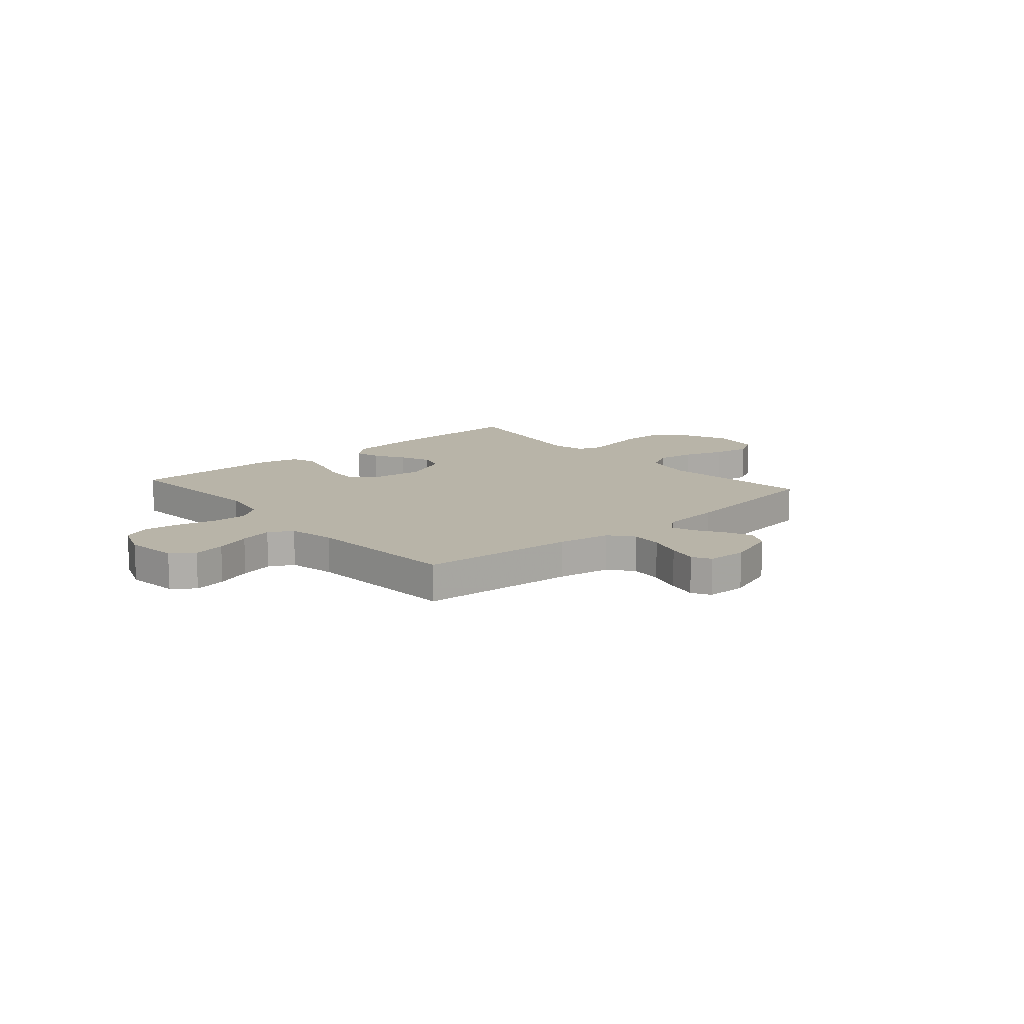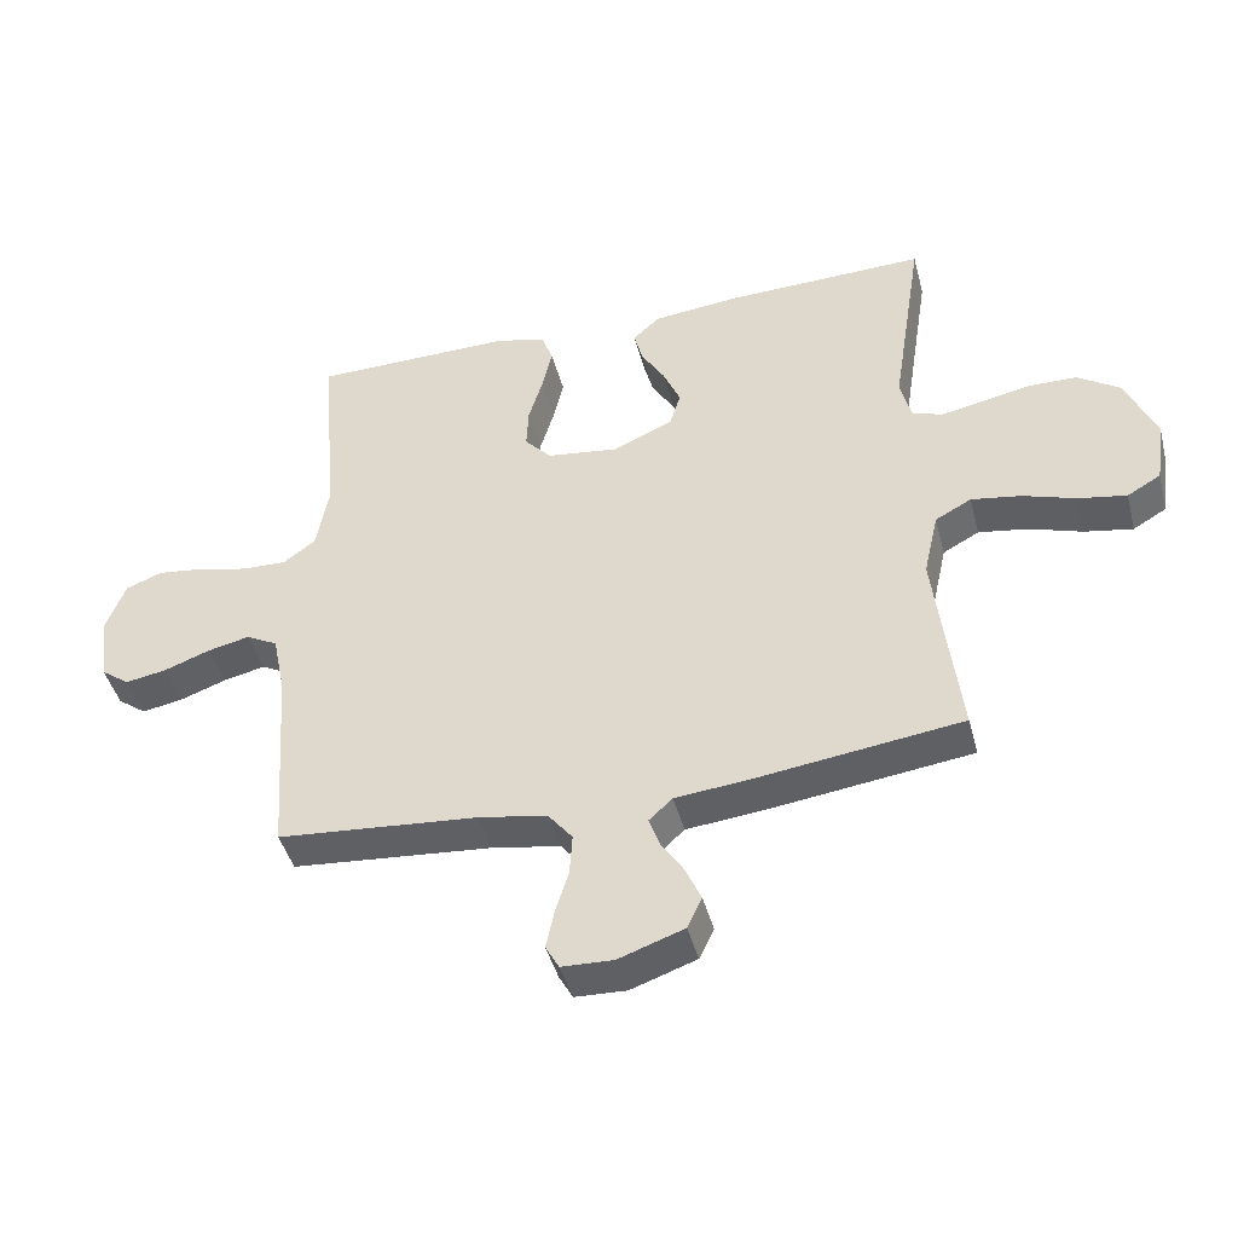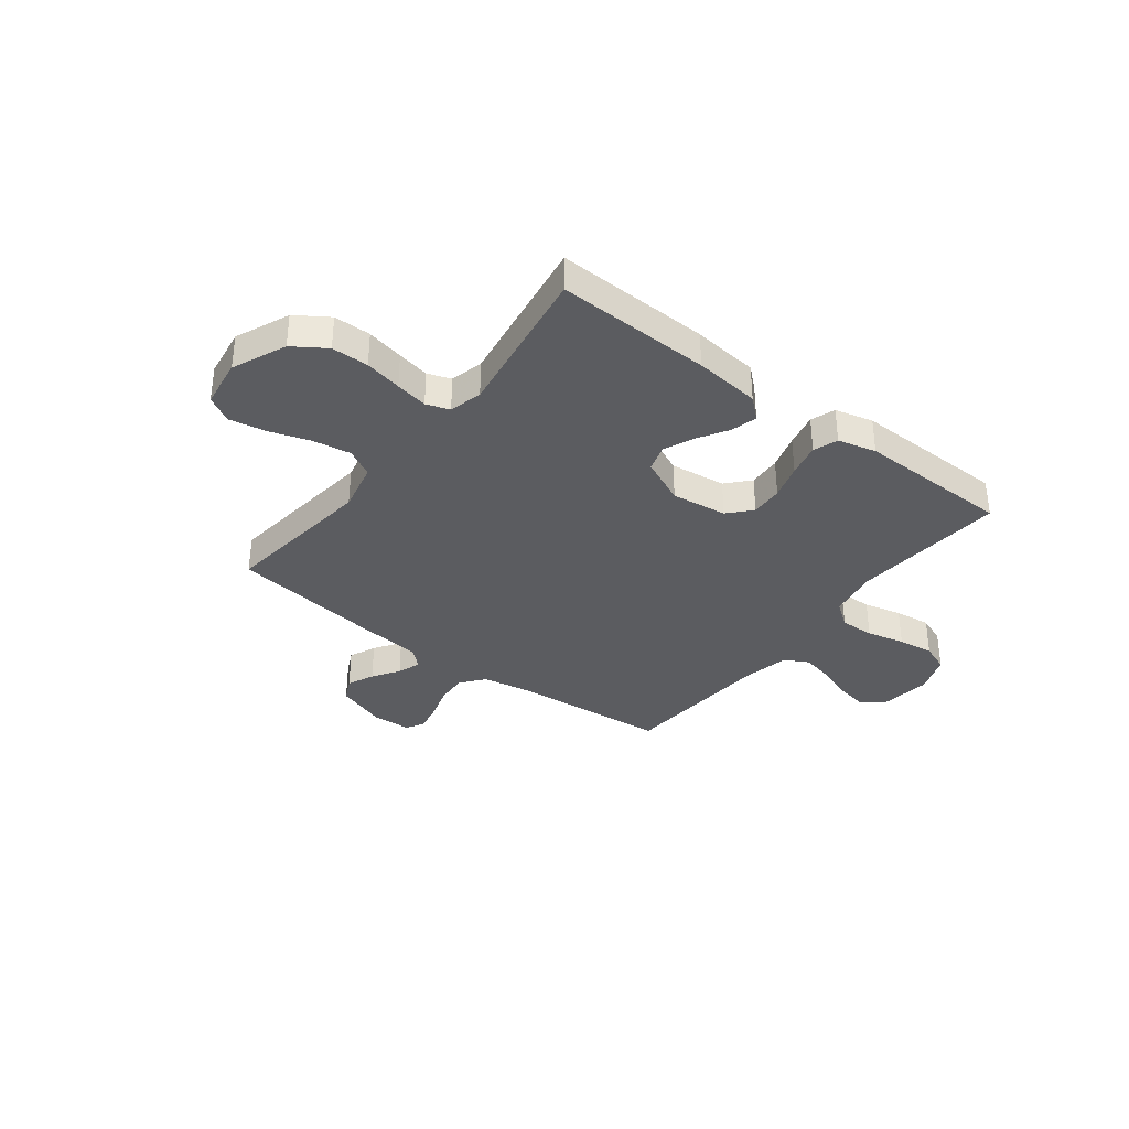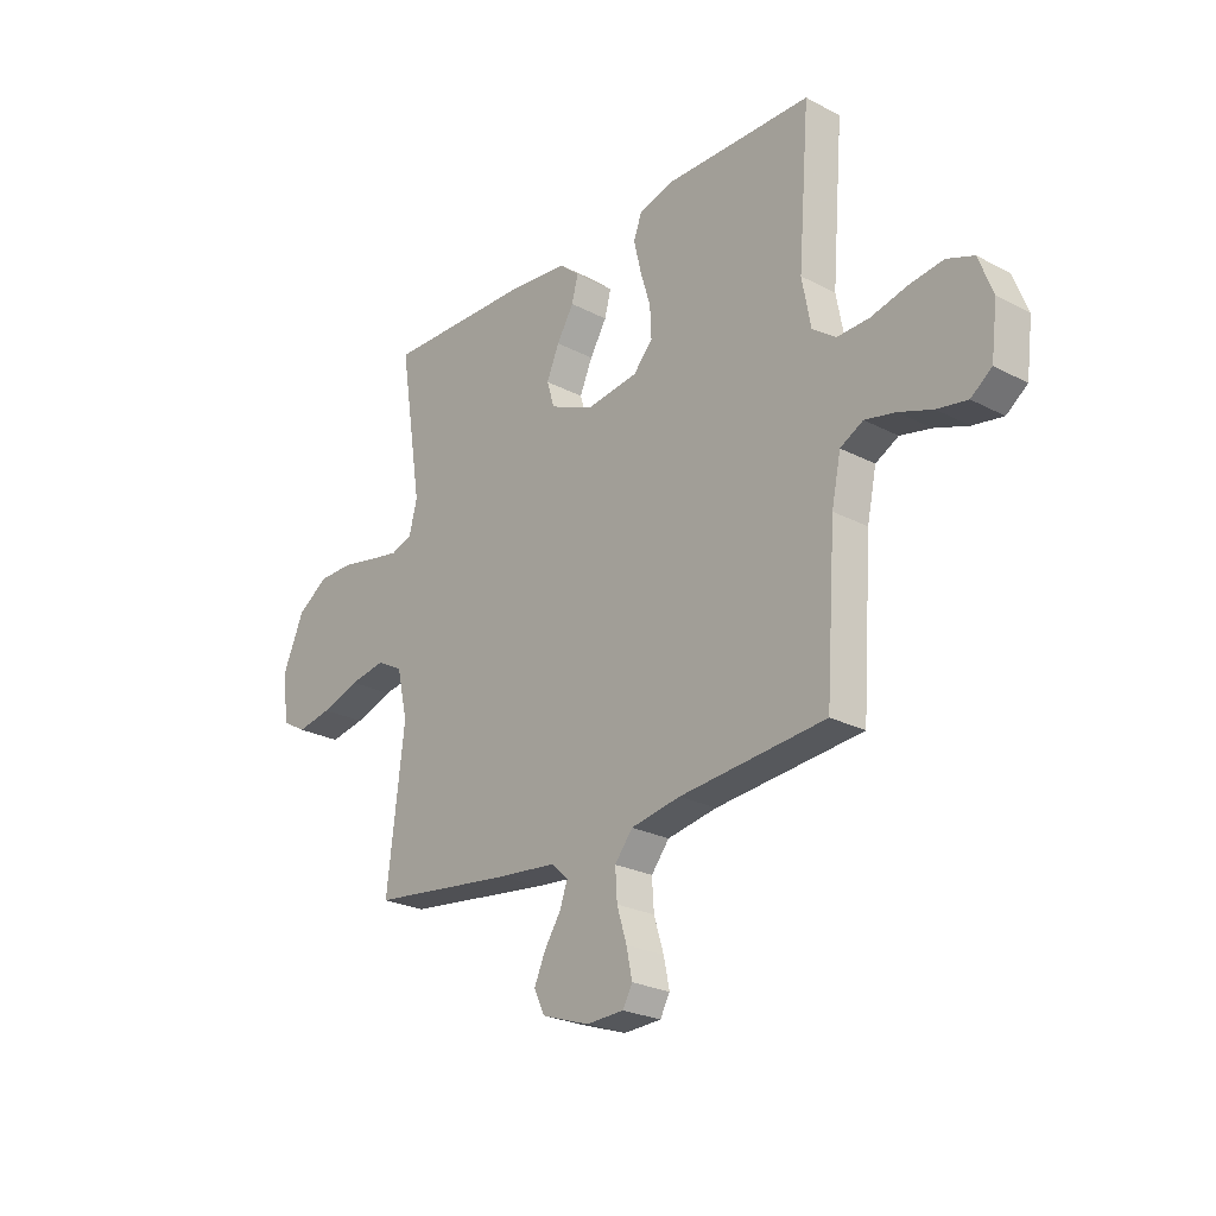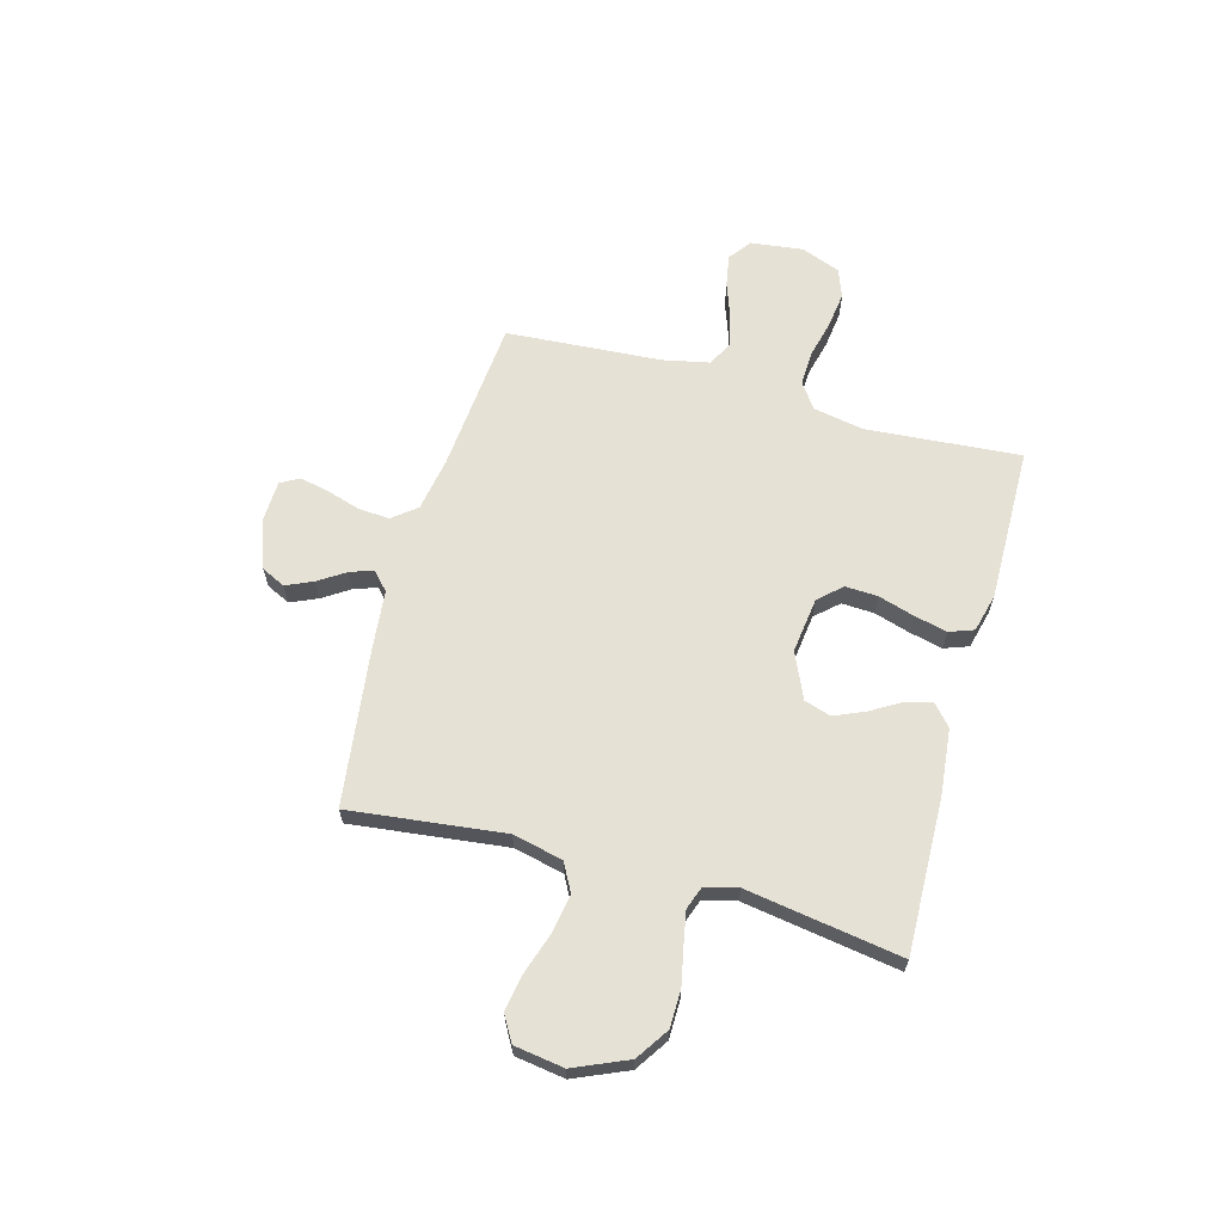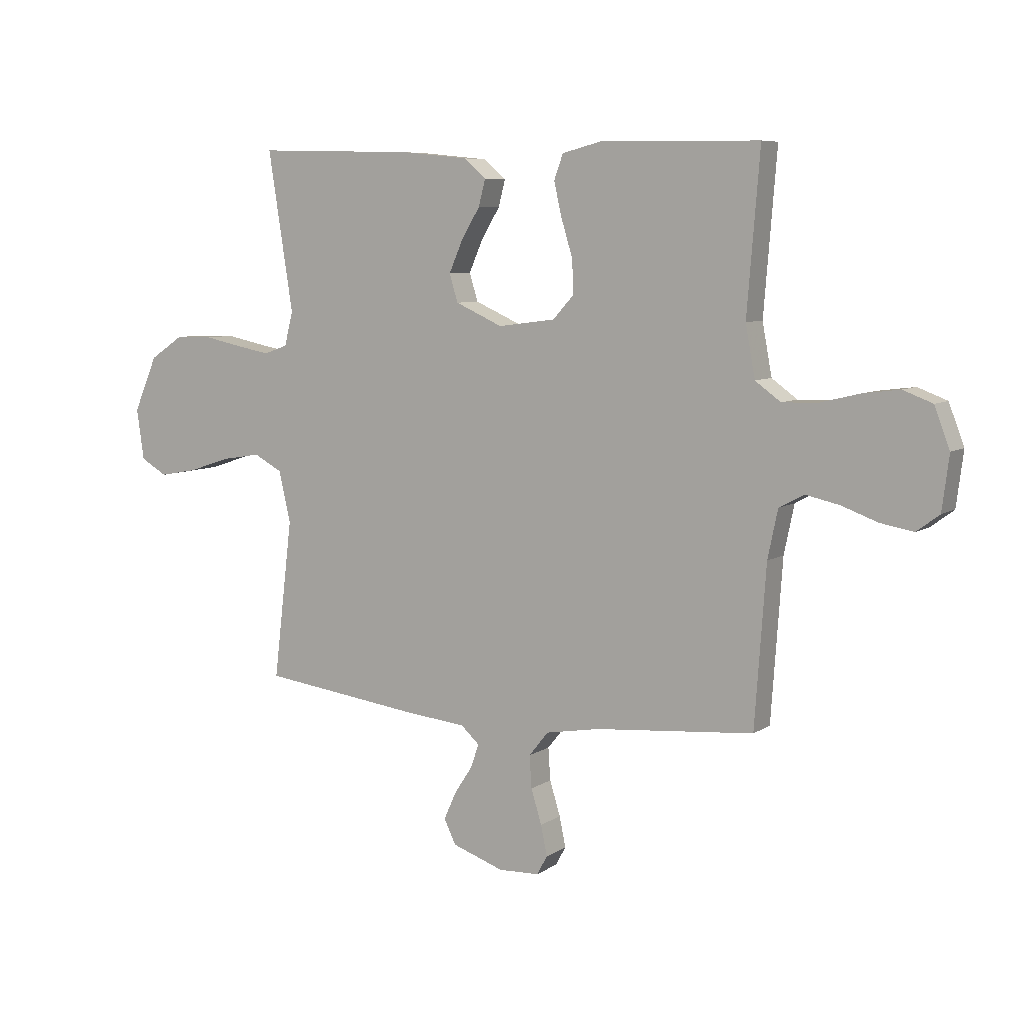
<metadata>
{"format":"obj","ext":"obj","renderer":"f3d","projection":"perspective","resolution":1024,"background":"white","views":[{"elev":13.0,"azim":138.9,"up":"+Y"},{"elev":-43.8,"azim":-165.4,"up":"+Z"},{"elev":-35.2,"azim":-37.6,"up":"+Y"},{"elev":-24.8,"azim":49.5,"up":"+Z"},{"elev":64.3,"azim":-74.5,"up":"+Y"},{"elev":7.2,"azim":30.0,"up":"+Z"}]}
</metadata>
<code>
v 0.5 0.07 -0.5
v 0.2 0.07 -0.526
v 0.098 0.07 -0.544
v 0.061 0.07 -0.59
v 0.065 0.07 -0.651
v 0.085 0.07 -0.716
v 0.097 0.07 -0.773
v 0.077 0.07 -0.809
v 0 0.07 -0.812
v -0.098 0.07 -0.778
v -0.12 0.07 -0.732
v -0.097 0.07 -0.68
v -0.063 0.07 -0.628
v -0.047 0.07 -0.583
v -0.082 0.07 -0.551
v -0.2 0.07 -0.539
v -0.5 0.07 -0.5
v -0.464 0.07 -0.2
v -0.486 0.07 -0.103
v -0.54 0.07 -0.074
v -0.614 0.07 -0.086
v -0.693 0.07 -0.112
v -0.765 0.07 -0.125
v -0.815 0.07 -0.096
v -0.829 0.07 0
v -0.784 0.07 0.104
v -0.721 0.07 0.146
v -0.649 0.07 0.147
v -0.577 0.07 0.132
v -0.514 0.07 0.12
v -0.469 0.07 0.136
v -0.453 0.07 0.2
v -0.5 0.07 0.5
v -0.2 0.07 0.492
v -0.072 0.07 0.479
v -0.031 0.07 0.443
v -0.044 0.07 0.393
v -0.079 0.07 0.335
v -0.105 0.07 0.275
v -0.089 0.07 0.223
v 0 0.07 0.183
v 0.108 0.07 0.197
v 0.148 0.07 0.241
v 0.145 0.07 0.304
v 0.124 0.07 0.373
v 0.109 0.07 0.438
v 0.126 0.07 0.485
v 0.2 0.07 0.504
v 0.5 0.07 0.5
v 0.476 0.07 0.2
v 0.494 0.07 0.103
v 0.542 0.07 0.068
v 0.609 0.07 0.07
v 0.683 0.07 0.088
v 0.753 0.07 0.097
v 0.808 0.07 0.076
v 0.837 0.07 0
v 0.824 0.07 -0.102
v 0.781 0.07 -0.134
v 0.719 0.07 -0.123
v 0.65 0.07 -0.098
v 0.587 0.07 -0.084
v 0.54 0.07 -0.109
v 0.521 0.07 -0.2
v 0.5 0 -0.5
v 0.2 0 -0.526
v 0.098 0 -0.544
v 0.061 0 -0.59
v 0.065 0 -0.651
v 0.085 0 -0.716
v 0.097 0 -0.773
v 0.077 0 -0.809
v 0 0 -0.812
v -0.098 0 -0.778
v -0.12 0 -0.732
v -0.097 0 -0.68
v -0.063 0 -0.628
v -0.047 0 -0.583
v -0.082 0 -0.551
v -0.2 0 -0.539
v -0.5 0 -0.5
v -0.464 0 -0.2
v -0.486 0 -0.103
v -0.54 0 -0.074
v -0.614 0 -0.086
v -0.693 0 -0.112
v -0.765 0 -0.125
v -0.815 0 -0.096
v -0.829 0 0
v -0.784 0 0.104
v -0.721 0 0.146
v -0.649 0 0.147
v -0.577 0 0.132
v -0.514 0 0.12
v -0.469 0 0.136
v -0.453 0 0.2
v -0.5 0 0.5
v -0.2 0 0.492
v -0.072 0 0.479
v -0.031 0 0.443
v -0.044 0 0.393
v -0.079 0 0.335
v -0.105 0 0.275
v -0.089 0 0.223
v 0 0 0.183
v 0.108 0 0.197
v 0.148 0 0.241
v 0.145 0 0.304
v 0.124 0 0.373
v 0.109 0 0.438
v 0.126 0 0.485
v 0.2 0 0.504
v 0.5 0 0.5
v 0.476 0 0.2
v 0.494 0 0.103
v 0.542 0 0.068
v 0.609 0 0.07
v 0.683 0 0.088
v 0.753 0 0.097
v 0.808 0 0.076
v 0.837 0 0
v 0.824 0 -0.102
v 0.781 0 -0.134
v 0.719 0 -0.123
v 0.65 0 -0.098
v 0.587 0 -0.084
v 0.54 0 -0.109
v 0.521 0 -0.2
f 59 60 61
f 58 59 61
f 57 58 61
f 56 57 61
f 55 56 61
f 54 55 61
f 53 54 61
f 52 53 61 62
f 51 52 62 63
f 48 49 50
f 47 48 50
f 46 47 50
f 45 46 50
f 44 45 50
f 43 44 50 51
f 51 63 64
f 43 51 64
f 42 43 64
f 36 37 38
f 35 36 38
f 34 35 38
f 33 34 38
f 32 33 38
f 31 32 38 39
f 27 28 29
f 26 27 29
f 25 26 29
f 24 25 29
f 23 24 29
f 22 23 29
f 21 22 29
f 20 21 29 30
f 19 20 30 31
f 15 16 17 18
f 31 39 40
f 19 31 40
f 18 19 40
f 15 18 40
f 14 15 40
f 11 12 13
f 10 11 13
f 9 10 13
f 8 9 13
f 7 8 13
f 6 7 13
f 5 6 13
f 64 1 2
f 42 64 2
f 41 42 2
f 14 40 41
f 4 5 13 14
f 3 4 14 41
f 2 3 41
f 125 124 123
f 125 123 122
f 125 122 121
f 125 121 120
f 125 120 119
f 125 119 118
f 125 118 117
f 126 125 117 116
f 127 126 116 115
f 114 113 112
f 114 112 111
f 114 111 110
f 114 110 109
f 114 109 108
f 115 114 108 107
f 128 127 115
f 128 115 107
f 128 107 106
f 102 101 100
f 102 100 99
f 102 99 98
f 102 98 97
f 102 97 96
f 103 102 96 95
f 93 92 91
f 93 91 90
f 93 90 89
f 93 89 88
f 93 88 87
f 93 87 86
f 93 86 85
f 94 93 85 84
f 95 94 84 83
f 82 81 80 79
f 104 103 95
f 104 95 83
f 104 83 82
f 104 82 79
f 104 79 78
f 77 76 75
f 77 75 74
f 77 74 73
f 77 73 72
f 77 72 71
f 77 71 70
f 77 70 69
f 66 65 128
f 66 128 106
f 66 106 105
f 105 104 78
f 78 77 69 68
f 105 78 68 67
f 105 67 66
f 1 65 66 2
f 2 66 67 3
f 3 67 68 4
f 4 68 69 5
f 5 69 70 6
f 6 70 71 7
f 7 71 72 8
f 8 72 73 9
f 9 73 74 10
f 10 74 75 11
f 11 75 76 12
f 12 76 77 13
f 13 77 78 14
f 14 78 79 15
f 15 79 80 16
f 16 80 81 17
f 17 81 82 18
f 18 82 83 19
f 19 83 84 20
f 20 84 85 21
f 21 85 86 22
f 22 86 87 23
f 23 87 88 24
f 24 88 89 25
f 25 89 90 26
f 26 90 91 27
f 27 91 92 28
f 28 92 93 29
f 29 93 94 30
f 30 94 95 31
f 31 95 96 32
f 32 96 97 33
f 33 97 98 34
f 34 98 99 35
f 35 99 100 36
f 36 100 101 37
f 37 101 102 38
f 38 102 103 39
f 39 103 104 40
f 40 104 105 41
f 41 105 106 42
f 42 106 107 43
f 43 107 108 44
f 44 108 109 45
f 45 109 110 46
f 46 110 111 47
f 47 111 112 48
f 48 112 113 49
f 49 113 114 50
f 50 114 115 51
f 51 115 116 52
f 52 116 117 53
f 53 117 118 54
f 54 118 119 55
f 55 119 120 56
f 56 120 121 57
f 57 121 122 58
f 58 122 123 59
f 59 123 124 60
f 60 124 125 61
f 61 125 126 62
f 62 126 127 63
f 63 127 128 64
f 64 128 65 1

</code>
